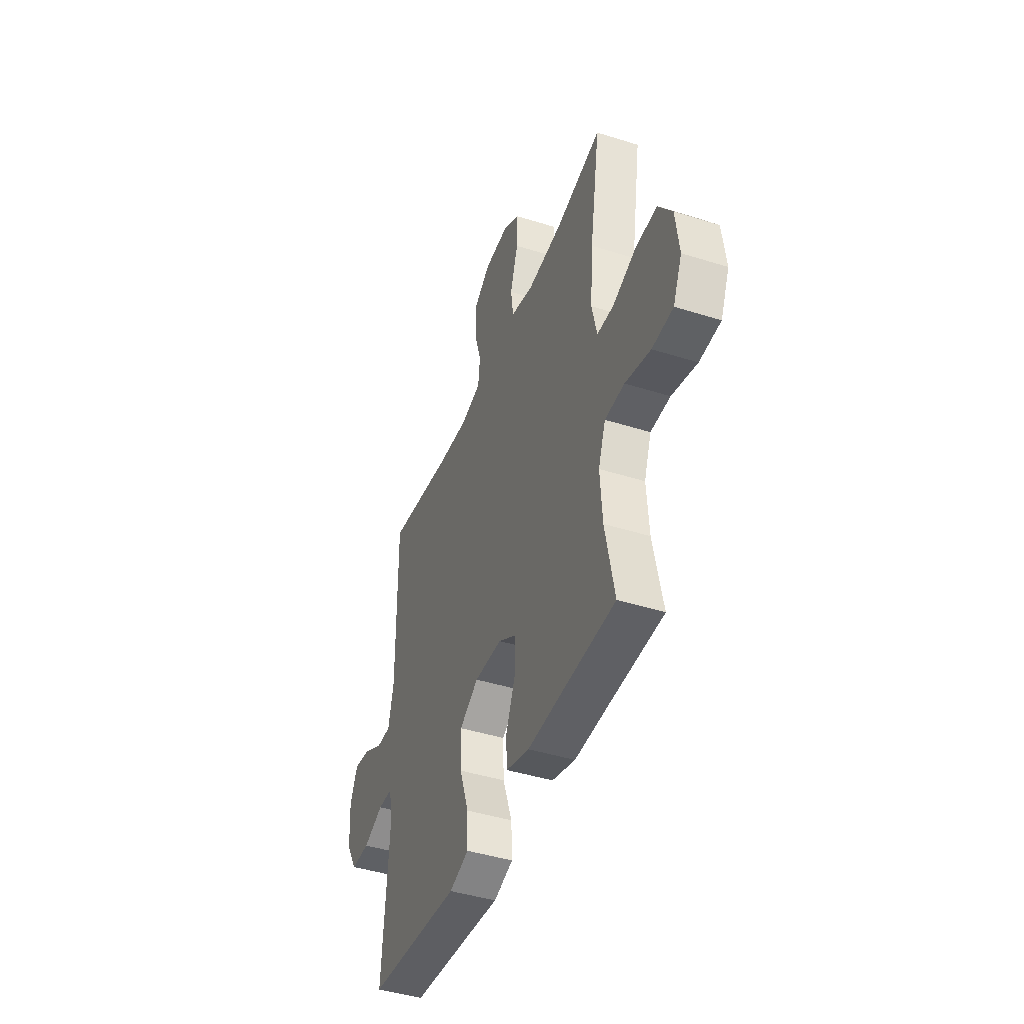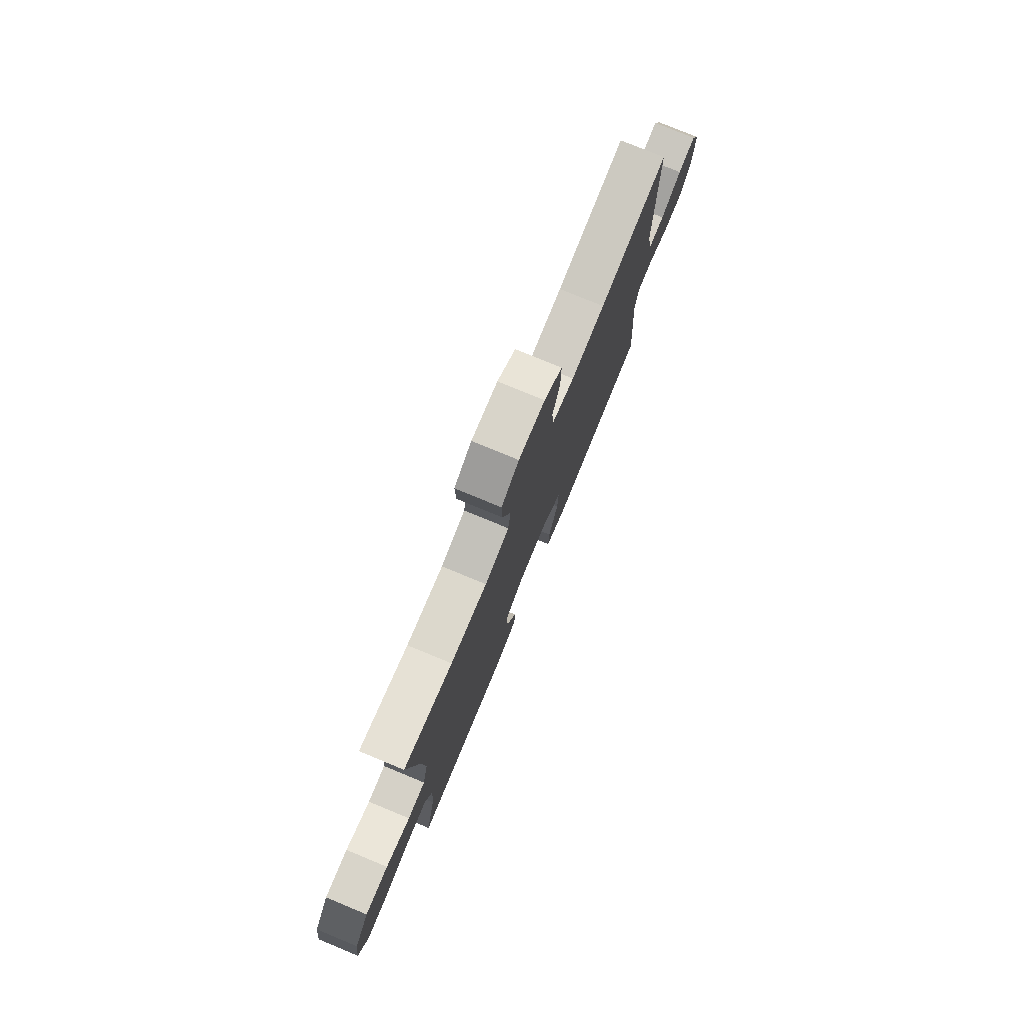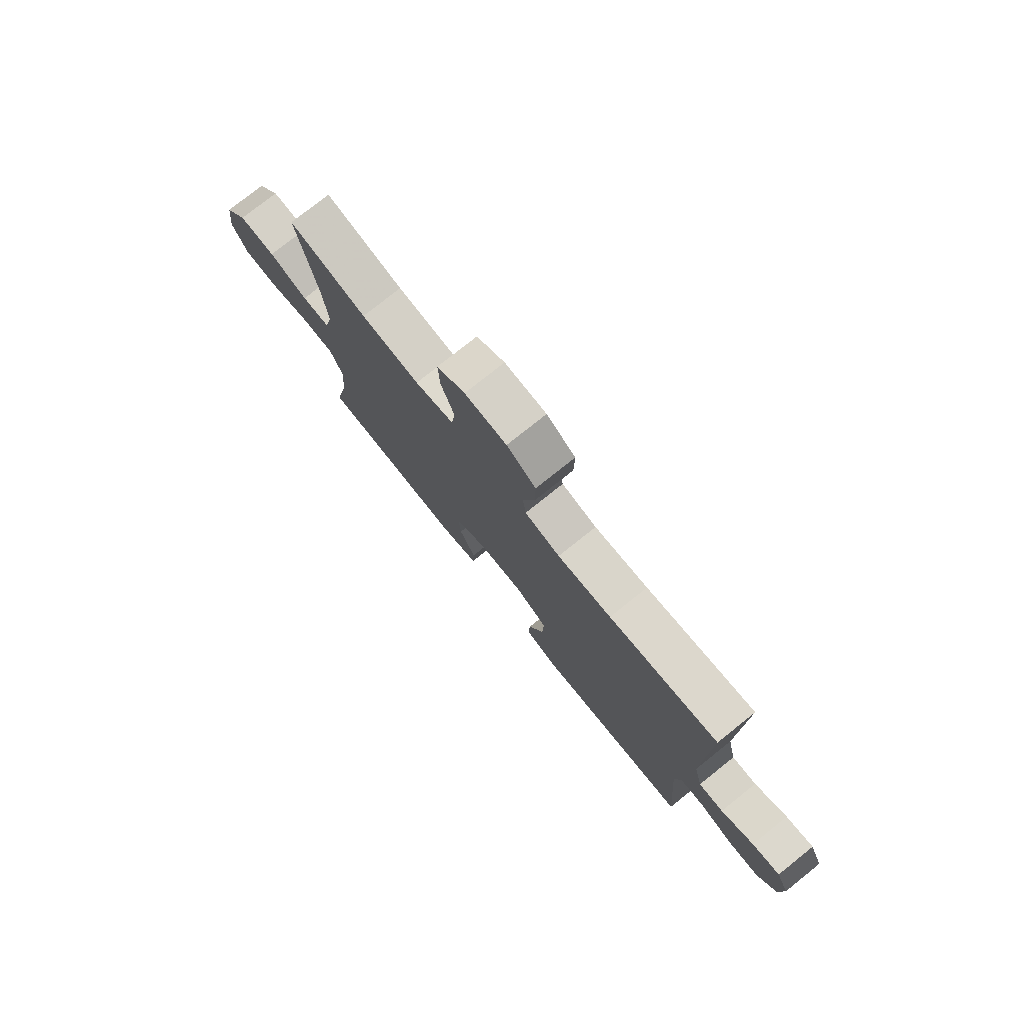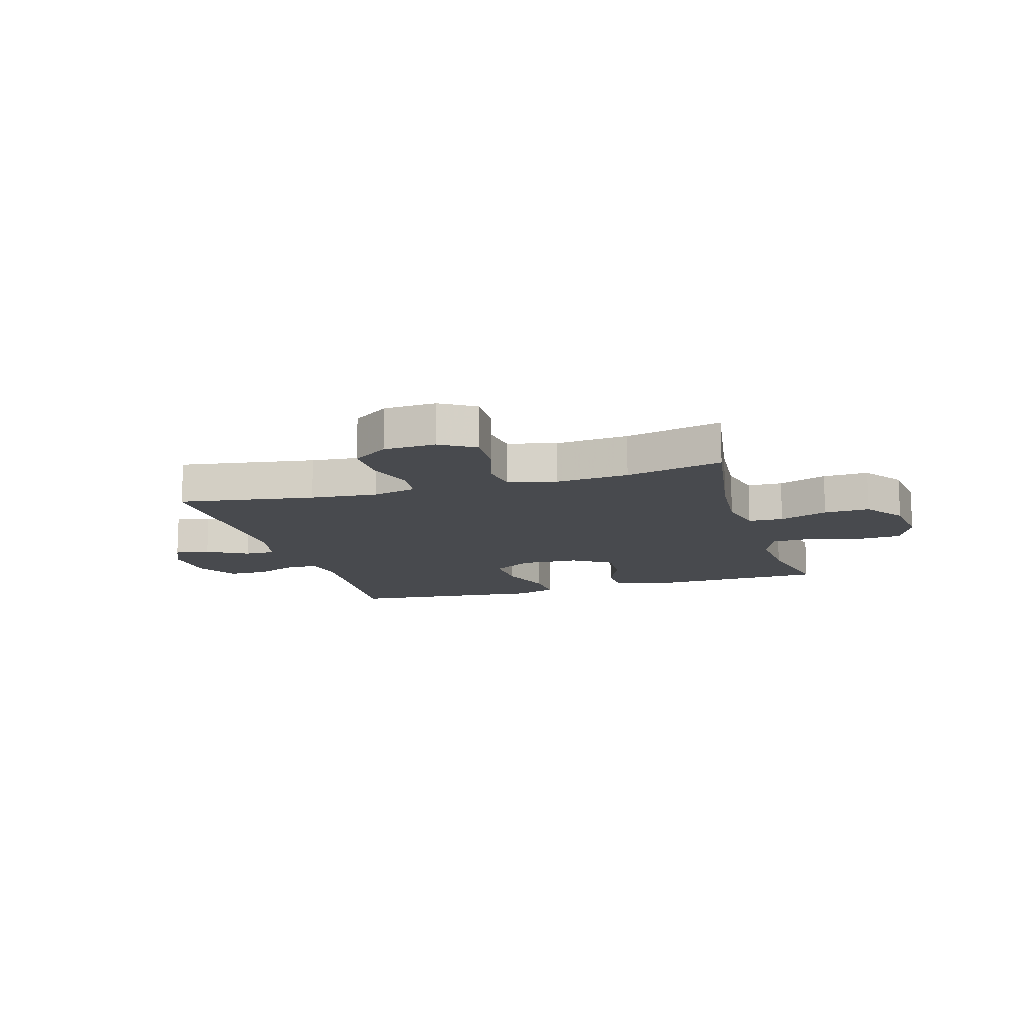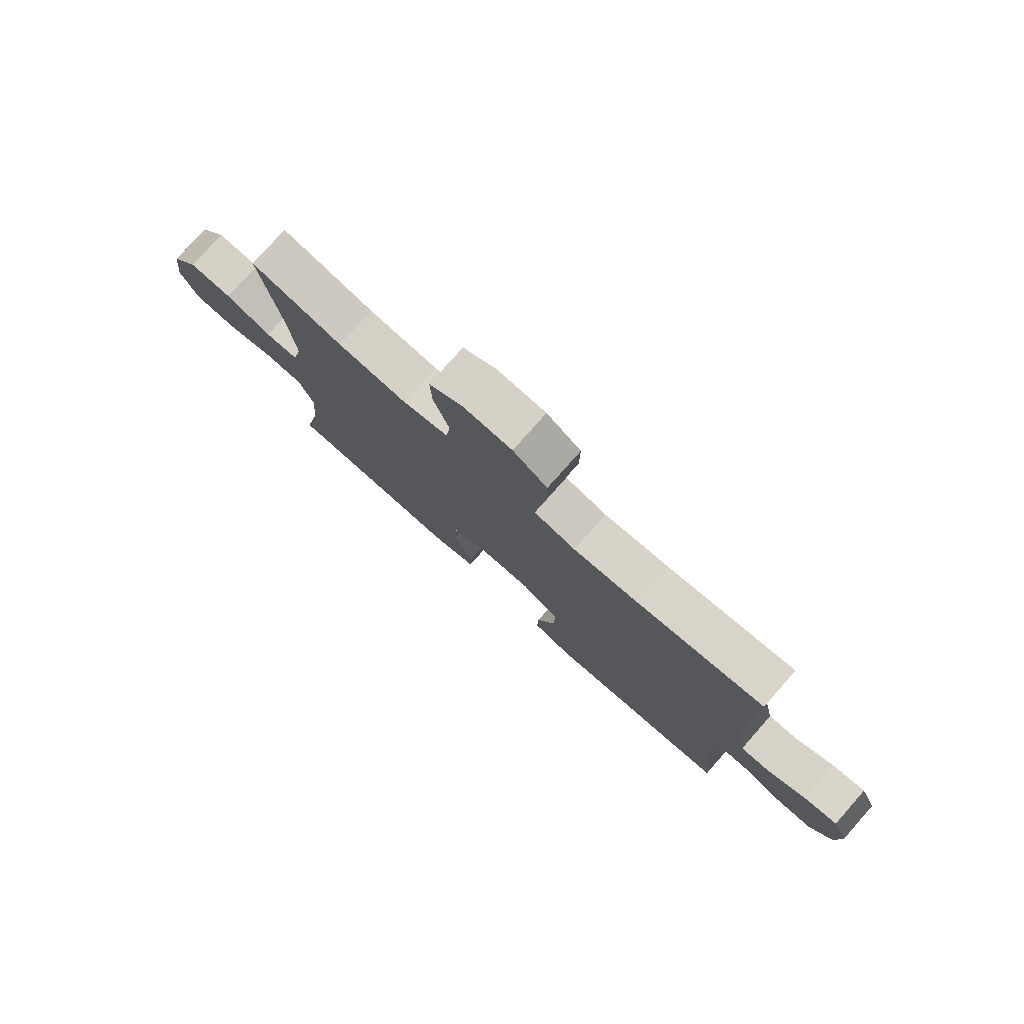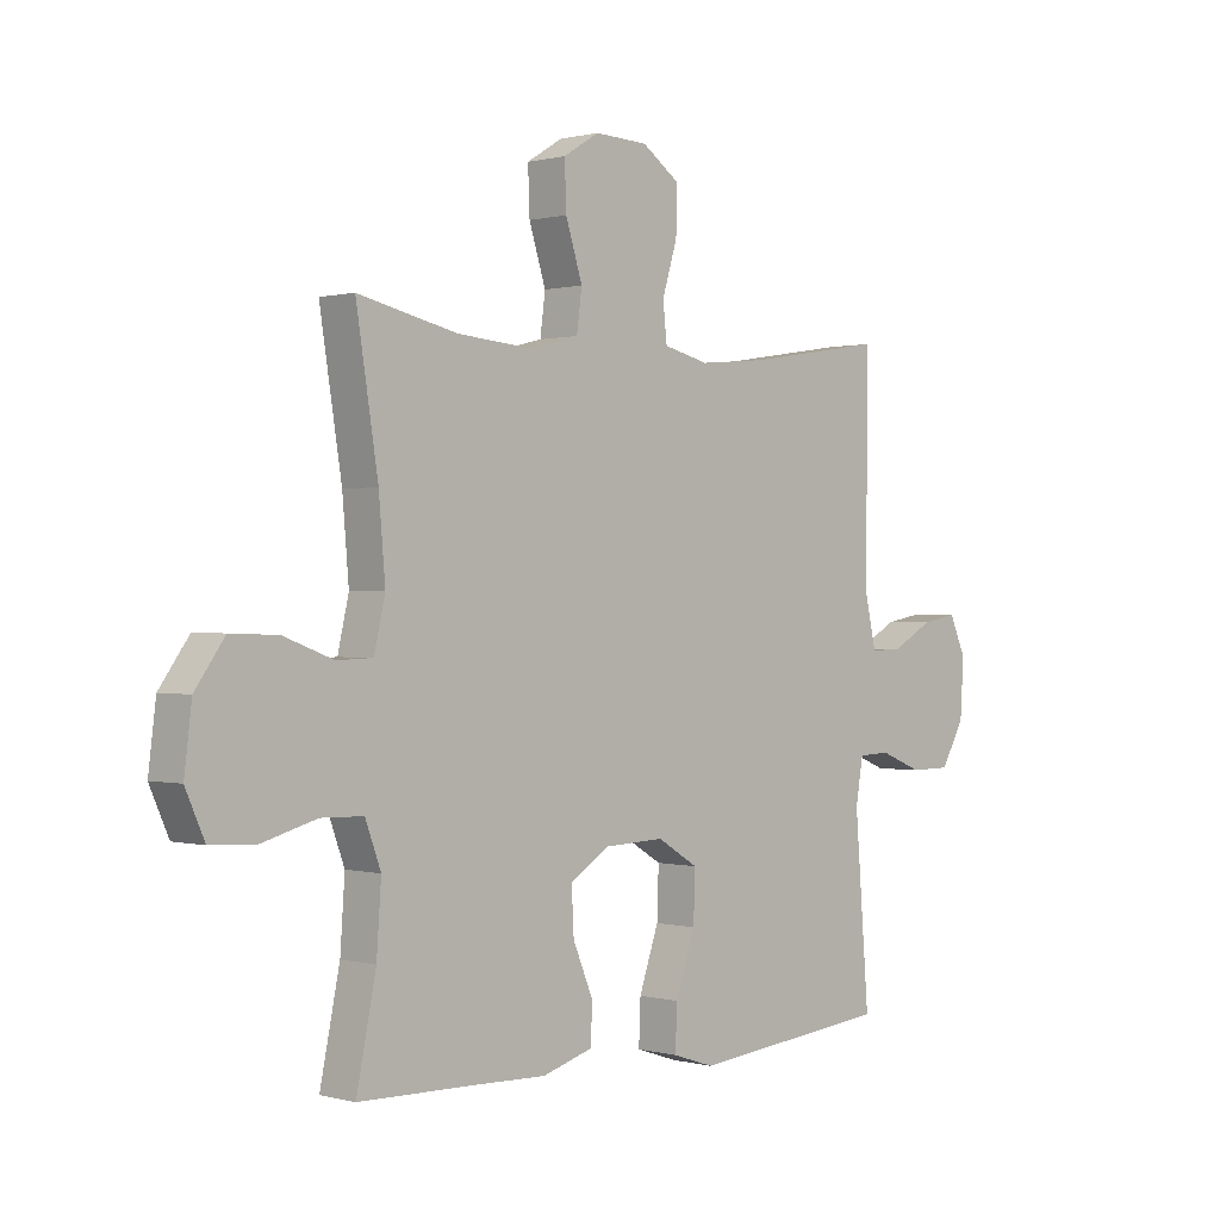
<metadata>
{"format":"obj","ext":"obj","renderer":"f3d","projection":"perspective","resolution":1024,"background":"white","views":[{"elev":-43.7,"azim":69.6,"up":"+Z"},{"elev":77.6,"azim":112.5,"up":"+Z"},{"elev":77.6,"azim":-128.6,"up":"+Z"},{"elev":-13.2,"azim":16.5,"up":"+Y"},{"elev":78.2,"azim":-138.4,"up":"+Z"},{"elev":0.4,"azim":134.3,"up":"+Z"}]}
</metadata>
<code>
v -0.5 0.07 0.5
v -0.259 0.07 0.462
v -0.14 0.07 0.451
v -0.062 0.07 0.47
v -0.055 0.07 0.534
v -0.081 0.07 0.619
v -0.082 0.07 0.698
v -0.018 0.07 0.743
v 0.074 0.07 0.747
v 0.136 0.07 0.709
v 0.133 0.07 0.631
v 0.104 0.07 0.54
v 0.113 0.07 0.472
v 0.199 0.07 0.45
v 0.328 0.07 0.461
v 0.5 0.07 0.5
v 0.462 0.07 0.261
v 0.451 0.07 0.132
v 0.47 0.07 0.049
v 0.532 0.07 0.047
v 0.618 0.07 0.079
v 0.699 0.07 0.082
v 0.75 0.07 0.011
v 0.763 0.07 -0.093
v 0.73 0.07 -0.167
v 0.652 0.07 -0.171
v 0.558 0.07 -0.145
v 0.485 0.07 -0.147
v 0.458 0.07 -0.22
v 0.466 0.07 -0.333
v 0.5 0.07 -0.5
v 0.308 0.07 -0.504
v 0.174 0.07 -0.508
v 0.087 0.07 -0.482
v 0.084 0.07 -0.417
v 0.119 0.07 -0.333
v 0.123 0.07 -0.257
v 0.054 0.07 -0.213
v -0.049 0.07 -0.209
v -0.12 0.07 -0.252
v -0.117 0.07 -0.337
v -0.083 0.07 -0.436
v -0.08 0.07 -0.511
v -0.153 0.07 -0.535
v -0.27 0.07 -0.523
v -0.5 0.07 -0.5
v -0.475 0.07 -0.188
v -0.488 0.07 -0.113
v -0.543 0.07 -0.111
v -0.618 0.07 -0.141
v -0.688 0.07 -0.14
v -0.729 0.07 -0.069
v -0.735 0.07 0.031
v -0.706 0.07 0.095
v -0.644 0.07 0.084
v -0.572 0.07 0.044
v -0.517 0.07 0.043
v -0.497 0.07 0.13
v -0.5 0 0.5
v -0.259 0 0.462
v -0.14 0 0.451
v -0.062 0 0.47
v -0.055 0 0.534
v -0.081 0 0.619
v -0.082 0 0.698
v -0.018 0 0.743
v 0.074 0 0.747
v 0.136 0 0.709
v 0.133 0 0.631
v 0.104 0 0.54
v 0.113 0 0.472
v 0.199 0 0.45
v 0.328 0 0.461
v 0.5 0 0.5
v 0.462 0 0.261
v 0.451 0 0.132
v 0.47 0 0.049
v 0.532 0 0.047
v 0.618 0 0.079
v 0.699 0 0.082
v 0.75 0 0.011
v 0.763 0 -0.093
v 0.73 0 -0.167
v 0.652 0 -0.171
v 0.558 0 -0.145
v 0.485 0 -0.147
v 0.458 0 -0.22
v 0.466 0 -0.333
v 0.5 0 -0.5
v 0.308 0 -0.504
v 0.174 0 -0.508
v 0.087 0 -0.482
v 0.084 0 -0.417
v 0.119 0 -0.333
v 0.123 0 -0.257
v 0.054 0 -0.213
v -0.049 0 -0.209
v -0.12 0 -0.252
v -0.117 0 -0.337
v -0.083 0 -0.436
v -0.08 0 -0.511
v -0.153 0 -0.535
v -0.27 0 -0.523
v -0.5 0 -0.5
v -0.475 0 -0.188
v -0.488 0 -0.113
v -0.543 0 -0.111
v -0.618 0 -0.141
v -0.688 0 -0.14
v -0.729 0 -0.069
v -0.735 0 0.031
v -0.706 0 0.095
v -0.644 0 0.084
v -0.572 0 0.044
v -0.517 0 0.043
v -0.497 0 0.13
f 54 55 56
f 53 54 56
f 52 53 56
f 51 52 56
f 50 51 56
f 49 50 56
f 48 49 56 57
f 45 46 47
f 45 47 48
f 44 45 48
f 43 44 48
f 42 43 48
f 41 42 48
f 48 57 58
f 41 48 58
f 40 41 58
f 34 35 36
f 33 34 36
f 32 33 36
f 32 36 37
f 31 32 37
f 30 31 37
f 29 30 37 38
f 25 26 27
f 24 25 27
f 23 24 27
f 22 23 27
f 21 22 27
f 20 21 27
f 19 20 27 28
f 29 38 39
f 28 29 39
f 19 28 39
f 18 19 39
f 10 11 12
f 9 10 12
f 8 9 12
f 7 8 12
f 6 7 12
f 5 6 12
f 4 5 12 13
f 3 4 13 14
f 58 1 2
f 40 58 2
f 39 40 2
f 18 39 2
f 17 18 2
f 17 2 3
f 17 3 14
f 15 16 17
f 14 15 17
f 114 113 112
f 114 112 111
f 114 111 110
f 114 110 109
f 114 109 108
f 114 108 107
f 115 114 107 106
f 105 104 103
f 106 105 103
f 106 103 102
f 106 102 101
f 106 101 100
f 106 100 99
f 116 115 106
f 116 106 99
f 116 99 98
f 94 93 92
f 94 92 91
f 94 91 90
f 95 94 90
f 95 90 89
f 95 89 88
f 96 95 88 87
f 85 84 83
f 85 83 82
f 85 82 81
f 85 81 80
f 85 80 79
f 85 79 78
f 86 85 78 77
f 97 96 87
f 97 87 86
f 97 86 77
f 97 77 76
f 70 69 68
f 70 68 67
f 70 67 66
f 70 66 65
f 70 65 64
f 70 64 63
f 71 70 63 62
f 72 71 62 61
f 60 59 116
f 60 116 98
f 60 98 97
f 60 97 76
f 60 76 75
f 61 60 75
f 72 61 75
f 75 74 73
f 75 73 72
f 1 59 60 2
f 2 60 61 3
f 3 61 62 4
f 4 62 63 5
f 5 63 64 6
f 6 64 65 7
f 7 65 66 8
f 8 66 67 9
f 9 67 68 10
f 10 68 69 11
f 11 69 70 12
f 12 70 71 13
f 13 71 72 14
f 14 72 73 15
f 15 73 74 16
f 16 74 75 17
f 17 75 76 18
f 18 76 77 19
f 19 77 78 20
f 20 78 79 21
f 21 79 80 22
f 22 80 81 23
f 23 81 82 24
f 24 82 83 25
f 25 83 84 26
f 26 84 85 27
f 27 85 86 28
f 28 86 87 29
f 29 87 88 30
f 30 88 89 31
f 31 89 90 32
f 32 90 91 33
f 33 91 92 34
f 34 92 93 35
f 35 93 94 36
f 36 94 95 37
f 37 95 96 38
f 38 96 97 39
f 39 97 98 40
f 40 98 99 41
f 41 99 100 42
f 42 100 101 43
f 43 101 102 44
f 44 102 103 45
f 45 103 104 46
f 46 104 105 47
f 47 105 106 48
f 48 106 107 49
f 49 107 108 50
f 50 108 109 51
f 51 109 110 52
f 52 110 111 53
f 53 111 112 54
f 54 112 113 55
f 55 113 114 56
f 56 114 115 57
f 57 115 116 58
f 58 116 59 1

</code>
